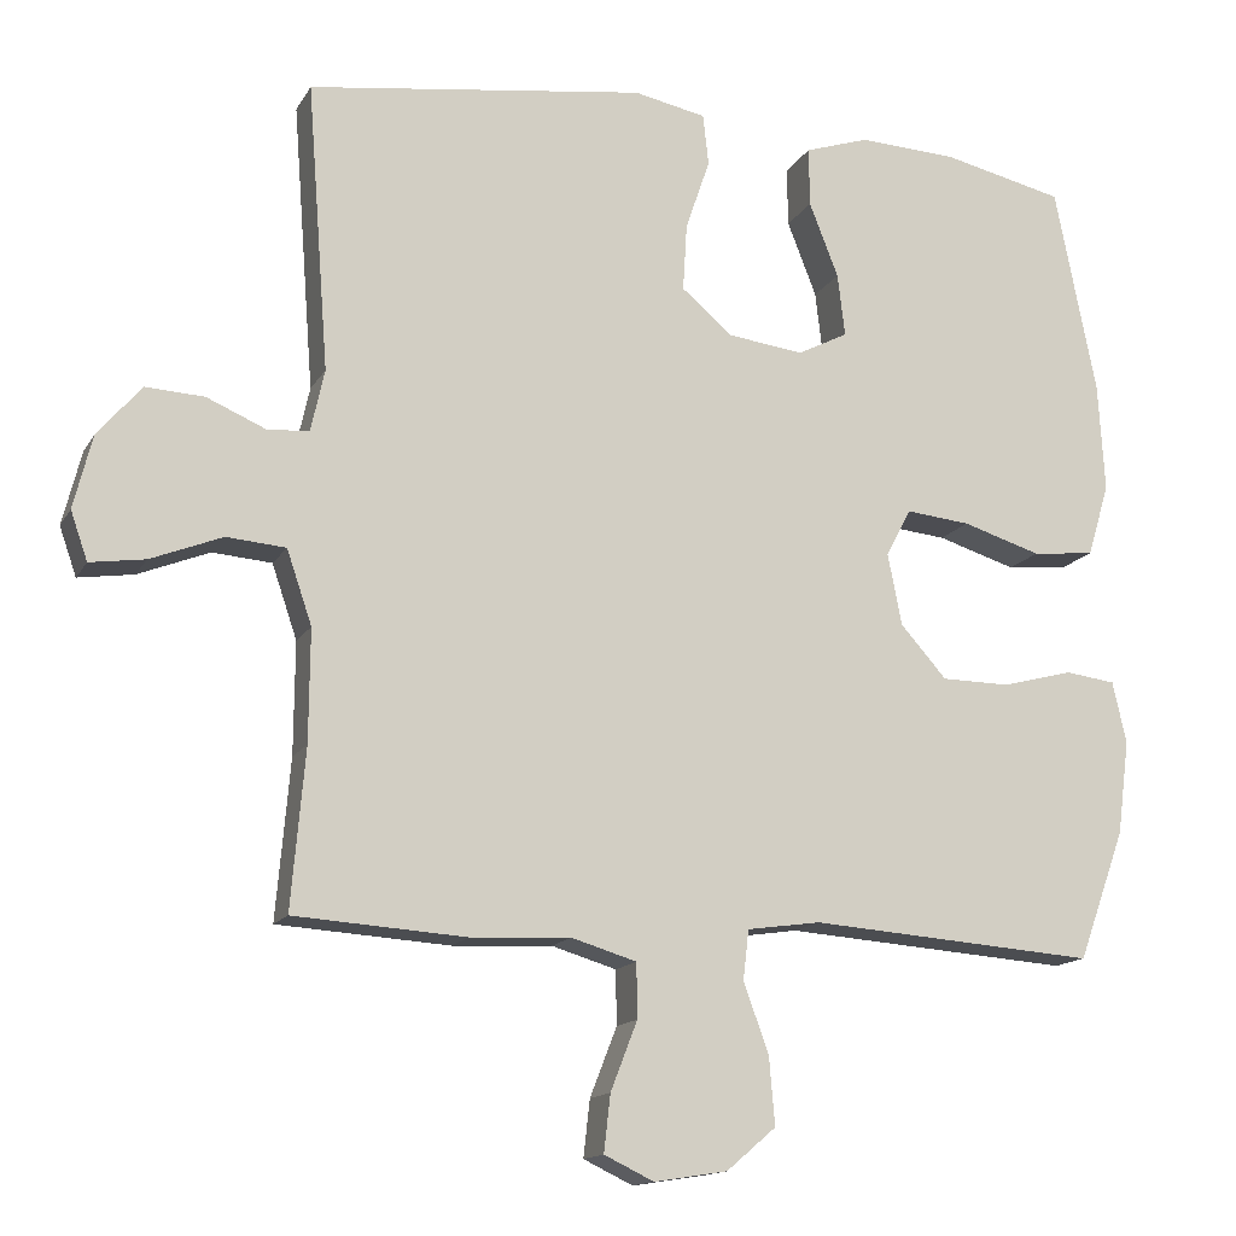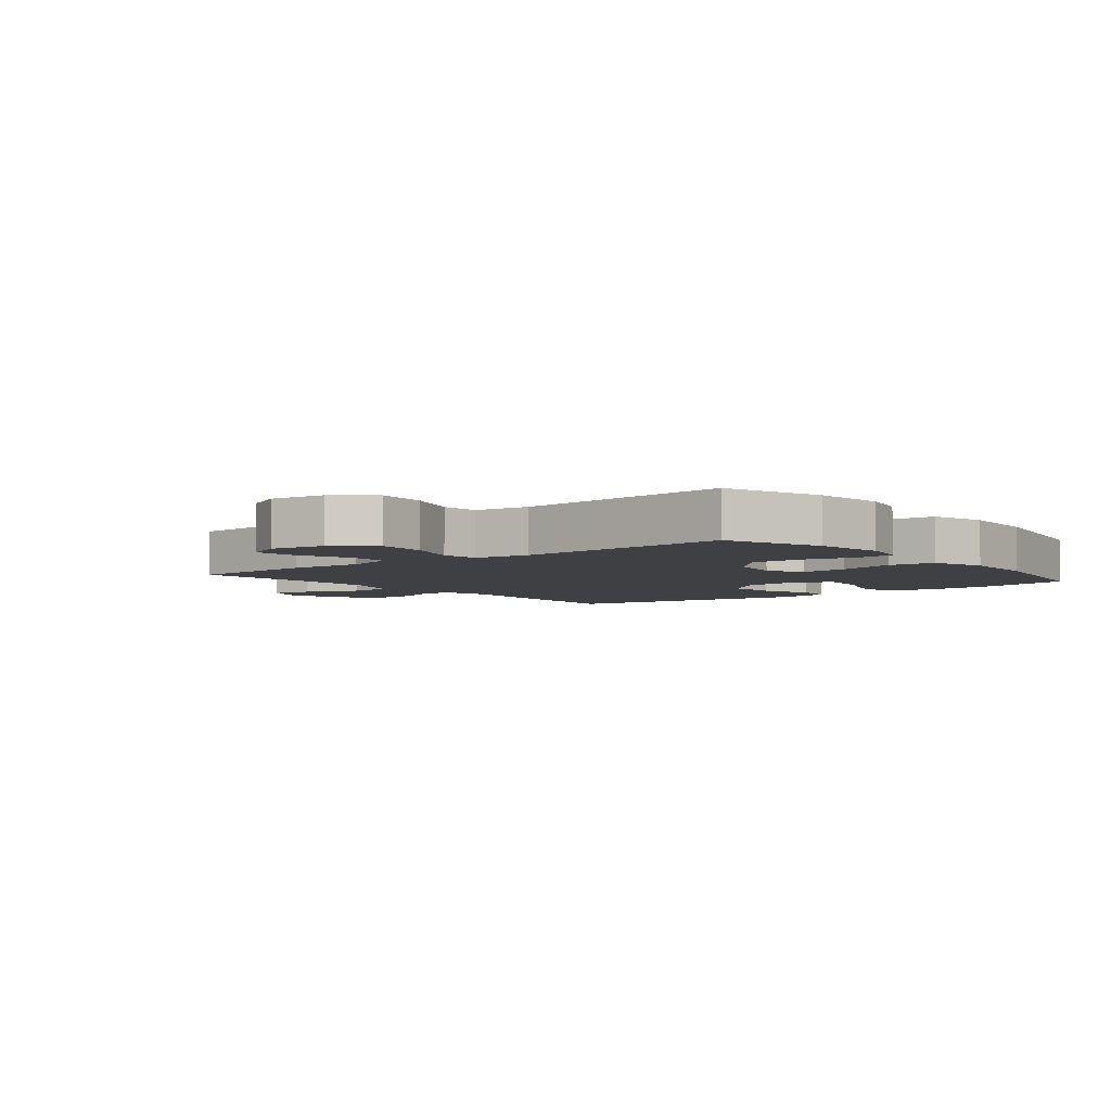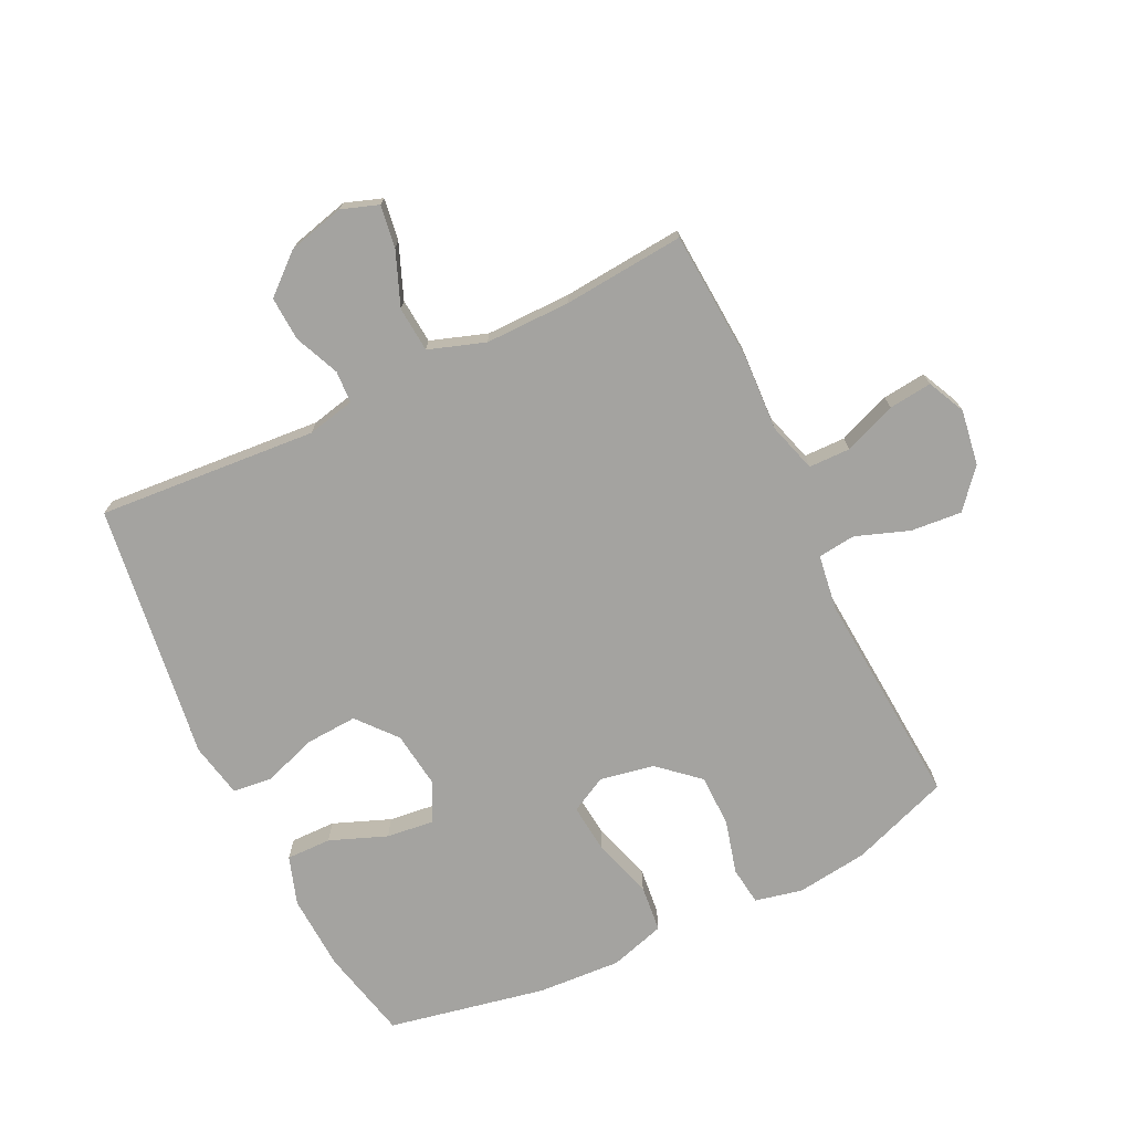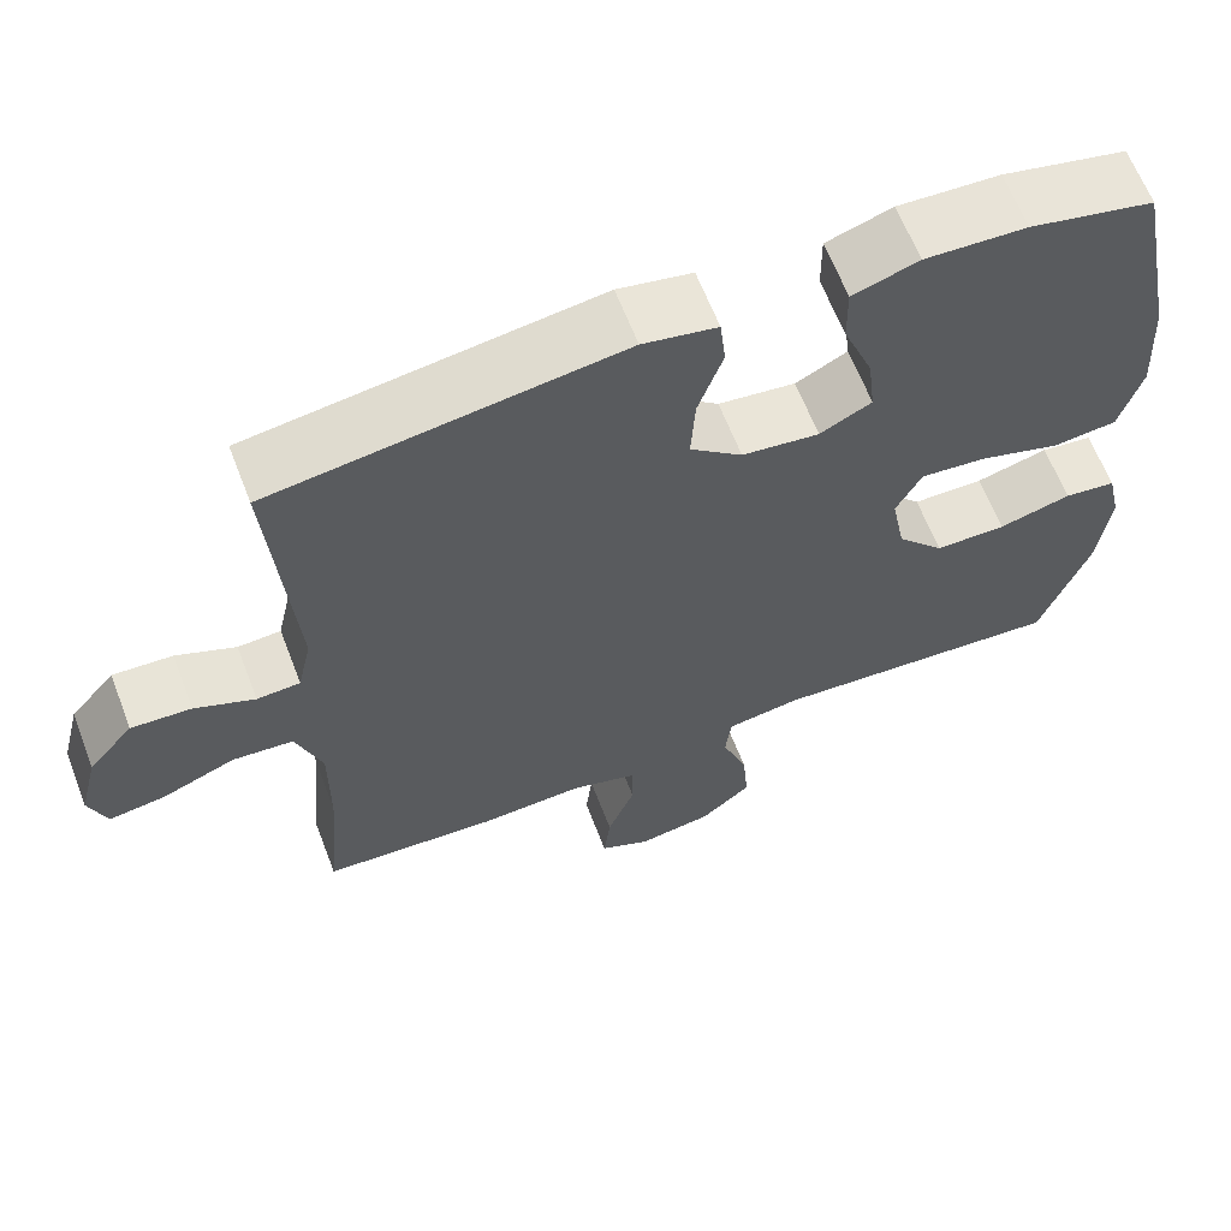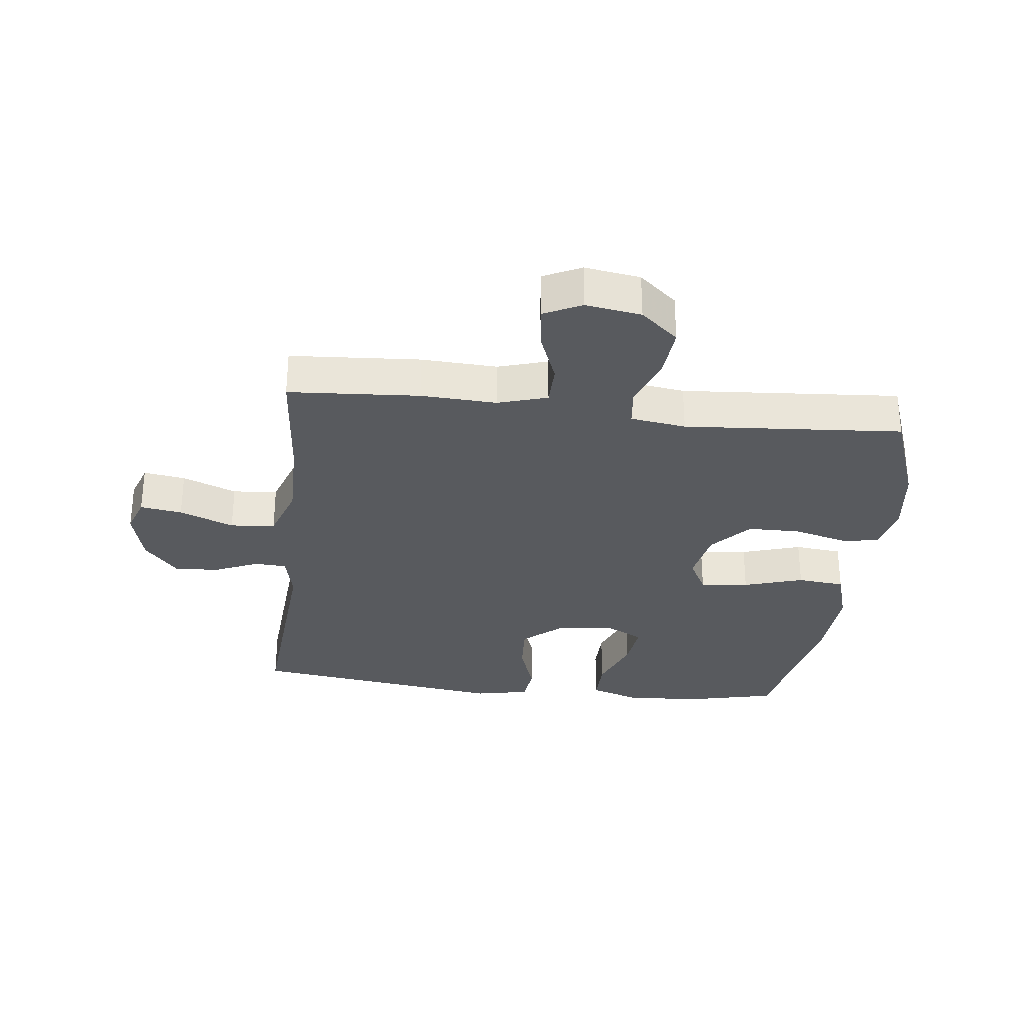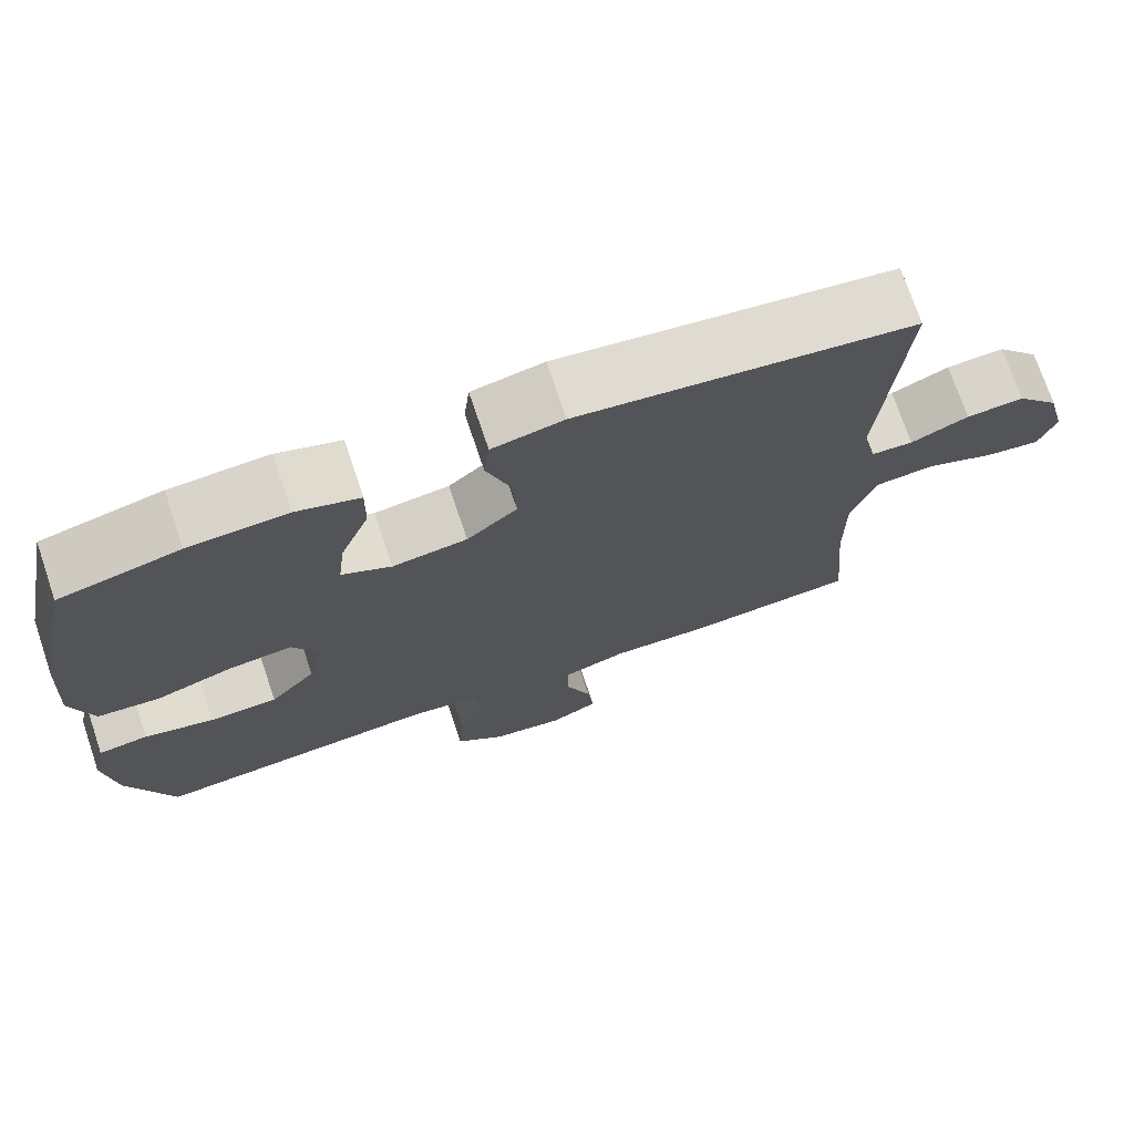
<metadata>
{"format":"obj","ext":"obj","renderer":"f3d","projection":"perspective","resolution":1024,"background":"white","views":[{"elev":-14.4,"azim":159.9,"up":"+Z"},{"elev":-4.7,"azim":-141.2,"up":"+Y"},{"elev":-72.9,"azim":115.8,"up":"+Y"},{"elev":63.6,"azim":158.9,"up":"+Z"},{"elev":-30.7,"azim":173.4,"up":"+Y"},{"elev":73.1,"azim":-18.7,"up":"+Z"}]}
</metadata>
<code>
v 0.5 0.07 0.5
v 0.473 0.07 0.145
v 0.49 0.07 0.068
v 0.542 0.07 0.065
v 0.614 0.07 0.096
v 0.686 0.07 0.1
v 0.74 0.07 0.037
v 0.763 0.07 -0.054
v 0.742 0.07 -0.114
v 0.674 0.07 -0.104
v 0.586 0.07 -0.069
v 0.513 0.07 -0.075
v 0.482 0.07 -0.166
v 0.483 0.07 -0.304
v 0.5 0.07 -0.5
v 0.288 0.07 -0.514
v 0.165 0.07 -0.508
v 0.085 0.07 -0.532
v 0.084 0.07 -0.599
v 0.117 0.07 -0.684
v 0.125 0.07 -0.754
v 0.064 0.07 -0.783
v -0.026 0.07 -0.769
v -0.087 0.07 -0.717
v -0.08 0.07 -0.634
v -0.049 0.07 -0.548
v -0.056 0.07 -0.487
v -0.146 0.07 -0.474
v -0.5 0.07 -0.5
v -0.558 0.07 -0.34
v -0.573 0.07 -0.224
v -0.556 0.07 -0.148
v -0.494 0.07 -0.14
v -0.407 0.07 -0.163
v -0.322 0.07 -0.162
v -0.265 0.07 -0.098
v -0.248 0.07 -0.01
v -0.279 0.07 0.049
v -0.358 0.07 0.041
v -0.455 0.07 0.011
v -0.532 0.07 0.019
v -0.559 0.07 0.109
v -0.551 0.07 0.244
v -0.5 0.07 0.5
v -0.351 0.07 0.534
v -0.229 0.07 0.54
v -0.15 0.07 0.514
v -0.151 0.07 0.441
v -0.187 0.07 0.349
v -0.196 0.07 0.272
v -0.134 0.07 0.24
v -0.041 0.07 0.252
v 0.022 0.07 0.305
v 0.017 0.07 0.388
v -0.013 0.07 0.476
v -0.006 0.07 0.539
v 0.083 0.07 0.557
v 0.5 0 0.5
v 0.473 0 0.145
v 0.49 0 0.068
v 0.542 0 0.065
v 0.614 0 0.096
v 0.686 0 0.1
v 0.74 0 0.037
v 0.763 0 -0.054
v 0.742 0 -0.114
v 0.674 0 -0.104
v 0.586 0 -0.069
v 0.513 0 -0.075
v 0.482 0 -0.166
v 0.483 0 -0.304
v 0.5 0 -0.5
v 0.288 0 -0.514
v 0.165 0 -0.508
v 0.085 0 -0.532
v 0.084 0 -0.599
v 0.117 0 -0.684
v 0.125 0 -0.754
v 0.064 0 -0.783
v -0.026 0 -0.769
v -0.087 0 -0.717
v -0.08 0 -0.634
v -0.049 0 -0.548
v -0.056 0 -0.487
v -0.146 0 -0.474
v -0.5 0 -0.5
v -0.558 0 -0.34
v -0.573 0 -0.224
v -0.556 0 -0.148
v -0.494 0 -0.14
v -0.407 0 -0.163
v -0.322 0 -0.162
v -0.265 0 -0.098
v -0.248 0 -0.01
v -0.279 0 0.049
v -0.358 0 0.041
v -0.455 0 0.011
v -0.532 0 0.019
v -0.559 0 0.109
v -0.551 0 0.244
v -0.5 0 0.5
v -0.351 0 0.534
v -0.229 0 0.54
v -0.15 0 0.514
v -0.151 0 0.441
v -0.187 0 0.349
v -0.196 0 0.272
v -0.134 0 0.24
v -0.041 0 0.252
v 0.022 0 0.305
v 0.017 0 0.388
v -0.013 0 0.476
v -0.006 0 0.539
v 0.083 0 0.557
f 57 1 2
f 56 57 2
f 55 56 2
f 54 55 2
f 53 54 2 3
f 52 53 3
f 51 52 3
f 47 48 49
f 46 47 49
f 45 46 49
f 44 45 49
f 43 44 49
f 42 43 49
f 41 42 49
f 40 41 49
f 39 40 49
f 38 39 49 50
f 37 38 50 51
f 32 33 34
f 31 32 34
f 30 31 34
f 29 30 34
f 28 29 34
f 27 28 34 35
f 24 25 26
f 23 24 26
f 22 23 26
f 21 22 26
f 20 21 26
f 19 20 26
f 18 19 26 27
f 27 35 36
f 18 27 36
f 17 18 36
f 36 37 51
f 17 36 51
f 16 17 51
f 15 16 51
f 14 15 51
f 9 10 11
f 8 9 11
f 7 8 11
f 6 7 11
f 5 6 11
f 4 5 11
f 3 4 11 12
f 13 14 51
f 3 12 13 51
f 59 58 114
f 59 114 113
f 59 113 112
f 59 112 111
f 60 59 111 110
f 60 110 109
f 60 109 108
f 106 105 104
f 106 104 103
f 106 103 102
f 106 102 101
f 106 101 100
f 106 100 99
f 106 99 98
f 106 98 97
f 106 97 96
f 107 106 96 95
f 108 107 95 94
f 91 90 89
f 91 89 88
f 91 88 87
f 91 87 86
f 91 86 85
f 92 91 85 84
f 83 82 81
f 83 81 80
f 83 80 79
f 83 79 78
f 83 78 77
f 83 77 76
f 84 83 76 75
f 93 92 84
f 93 84 75
f 93 75 74
f 108 94 93
f 108 93 74
f 108 74 73
f 108 73 72
f 108 72 71
f 68 67 66
f 68 66 65
f 68 65 64
f 68 64 63
f 68 63 62
f 68 62 61
f 69 68 61 60
f 108 71 70
f 108 70 69 60
f 1 58 59 2
f 2 59 60 3
f 3 60 61 4
f 4 61 62 5
f 5 62 63 6
f 6 63 64 7
f 7 64 65 8
f 8 65 66 9
f 9 66 67 10
f 10 67 68 11
f 11 68 69 12
f 12 69 70 13
f 13 70 71 14
f 14 71 72 15
f 15 72 73 16
f 16 73 74 17
f 17 74 75 18
f 18 75 76 19
f 19 76 77 20
f 20 77 78 21
f 21 78 79 22
f 22 79 80 23
f 23 80 81 24
f 24 81 82 25
f 25 82 83 26
f 26 83 84 27
f 27 84 85 28
f 28 85 86 29
f 29 86 87 30
f 30 87 88 31
f 31 88 89 32
f 32 89 90 33
f 33 90 91 34
f 34 91 92 35
f 35 92 93 36
f 36 93 94 37
f 37 94 95 38
f 38 95 96 39
f 39 96 97 40
f 40 97 98 41
f 41 98 99 42
f 42 99 100 43
f 43 100 101 44
f 44 101 102 45
f 45 102 103 46
f 46 103 104 47
f 47 104 105 48
f 48 105 106 49
f 49 106 107 50
f 50 107 108 51
f 51 108 109 52
f 52 109 110 53
f 53 110 111 54
f 54 111 112 55
f 55 112 113 56
f 56 113 114 57
f 57 114 58 1

</code>
